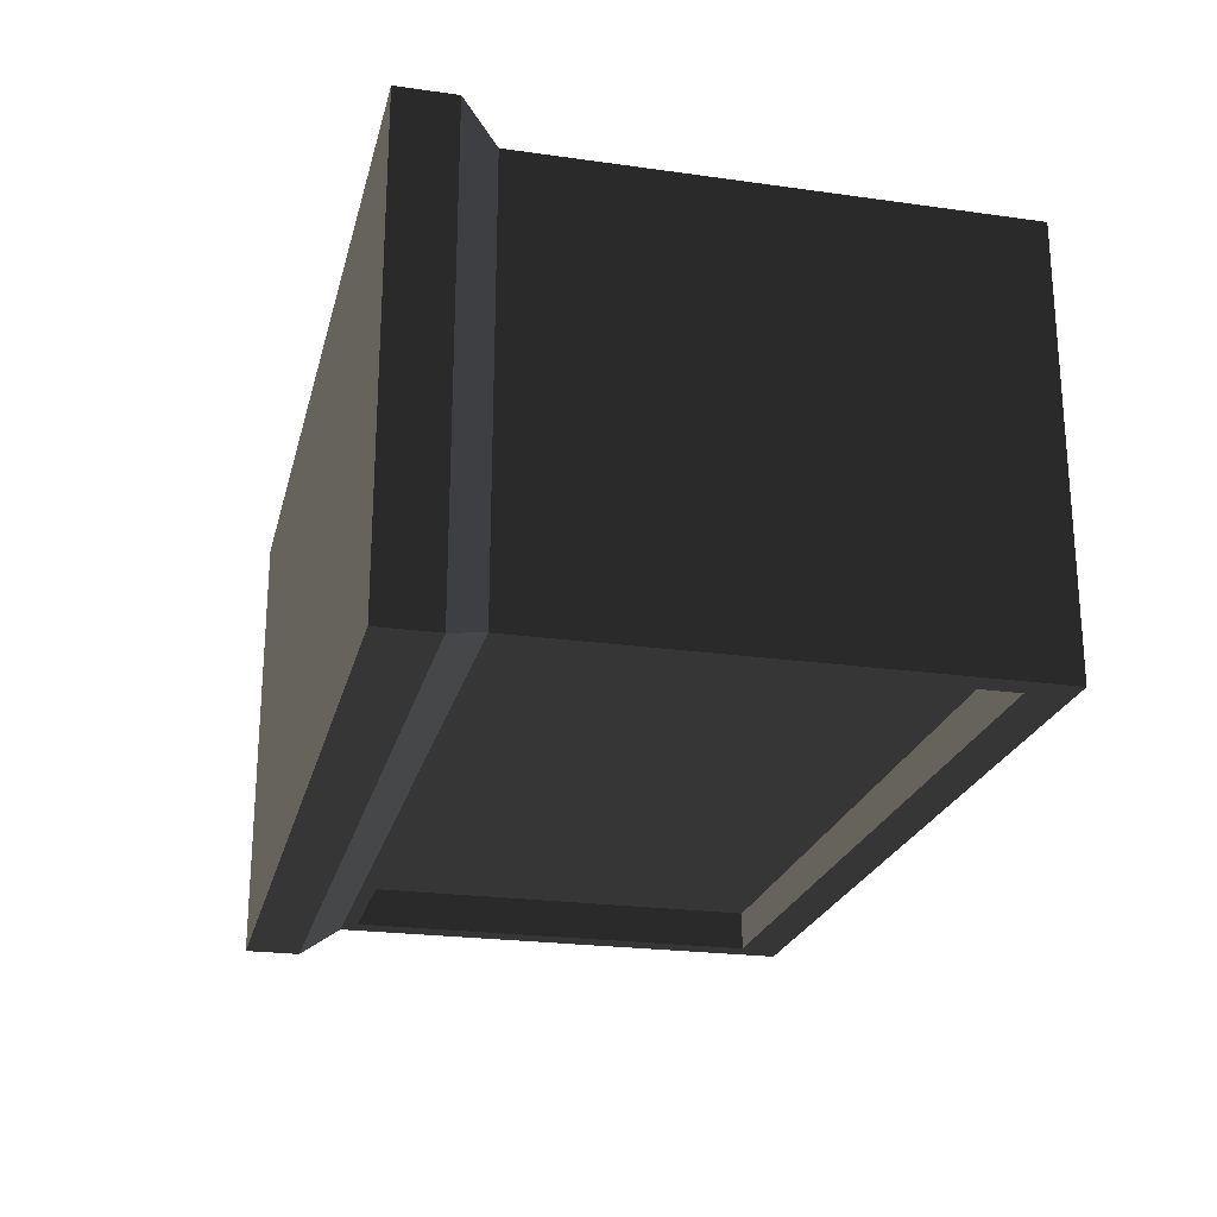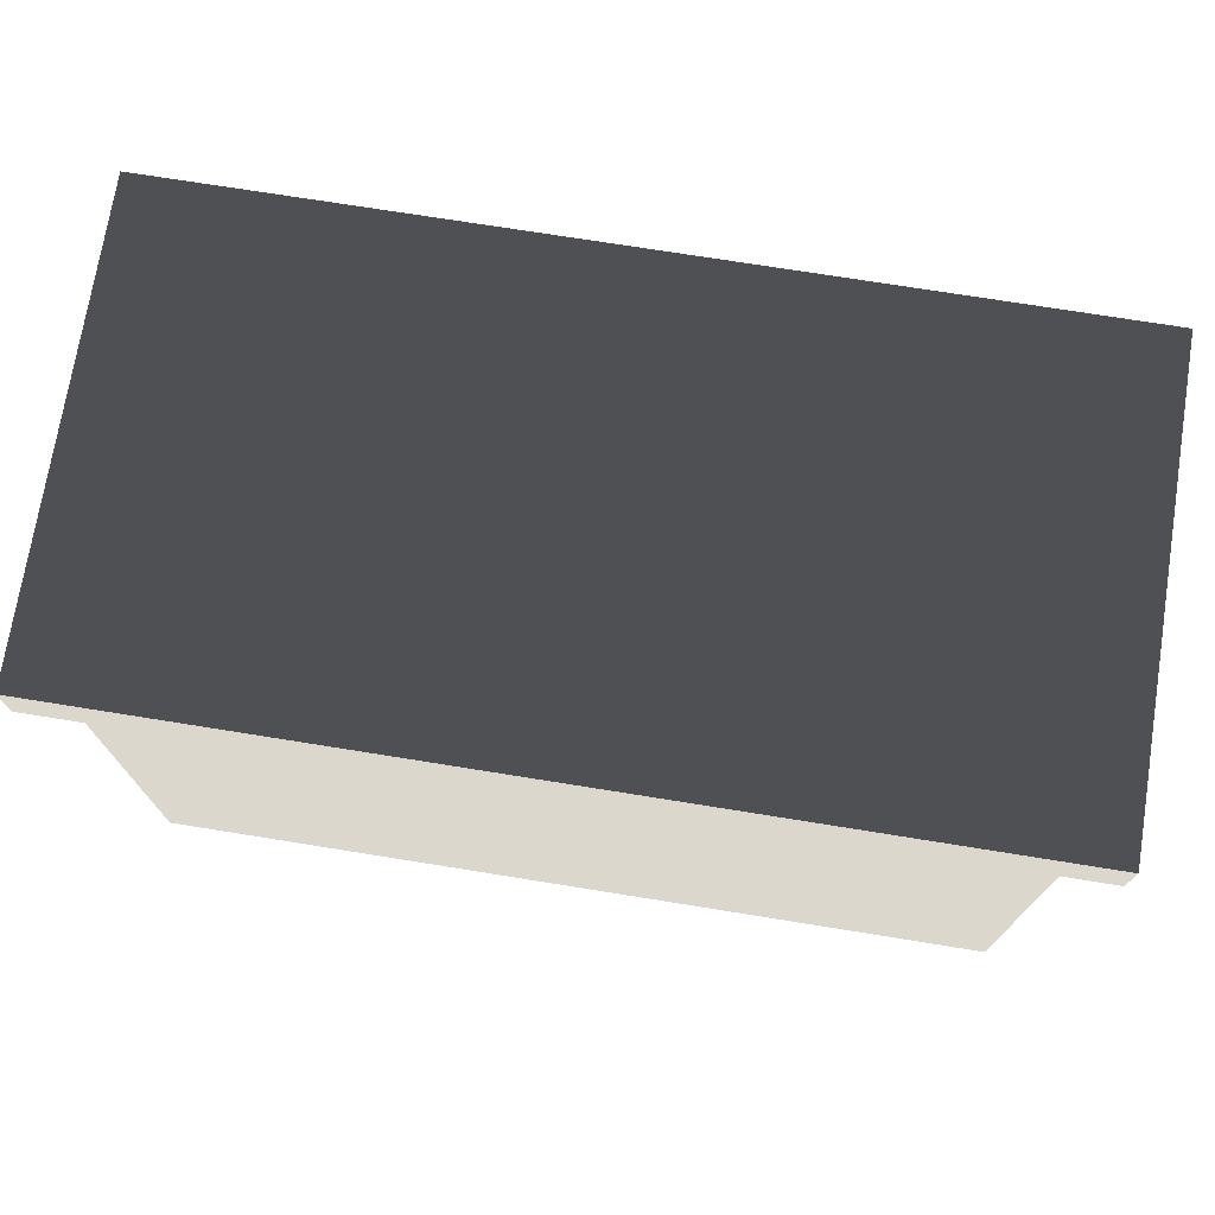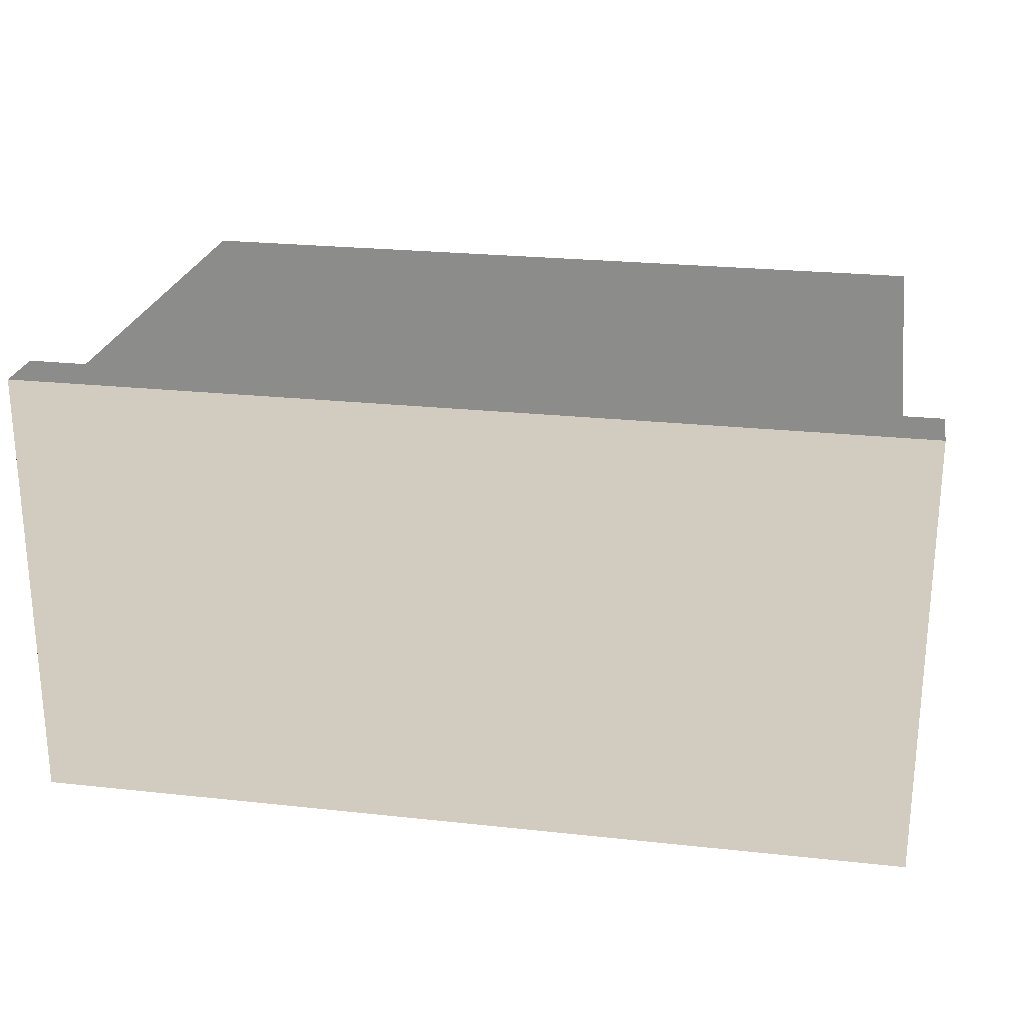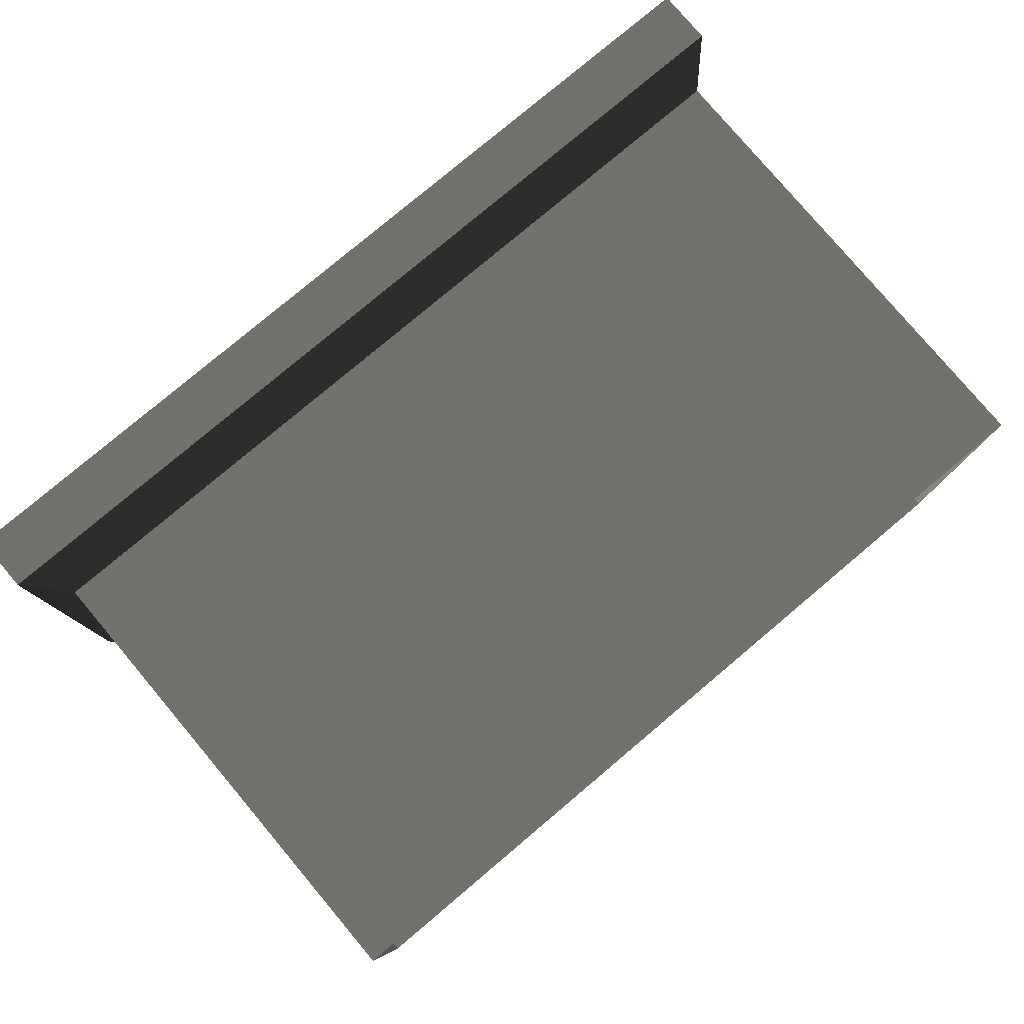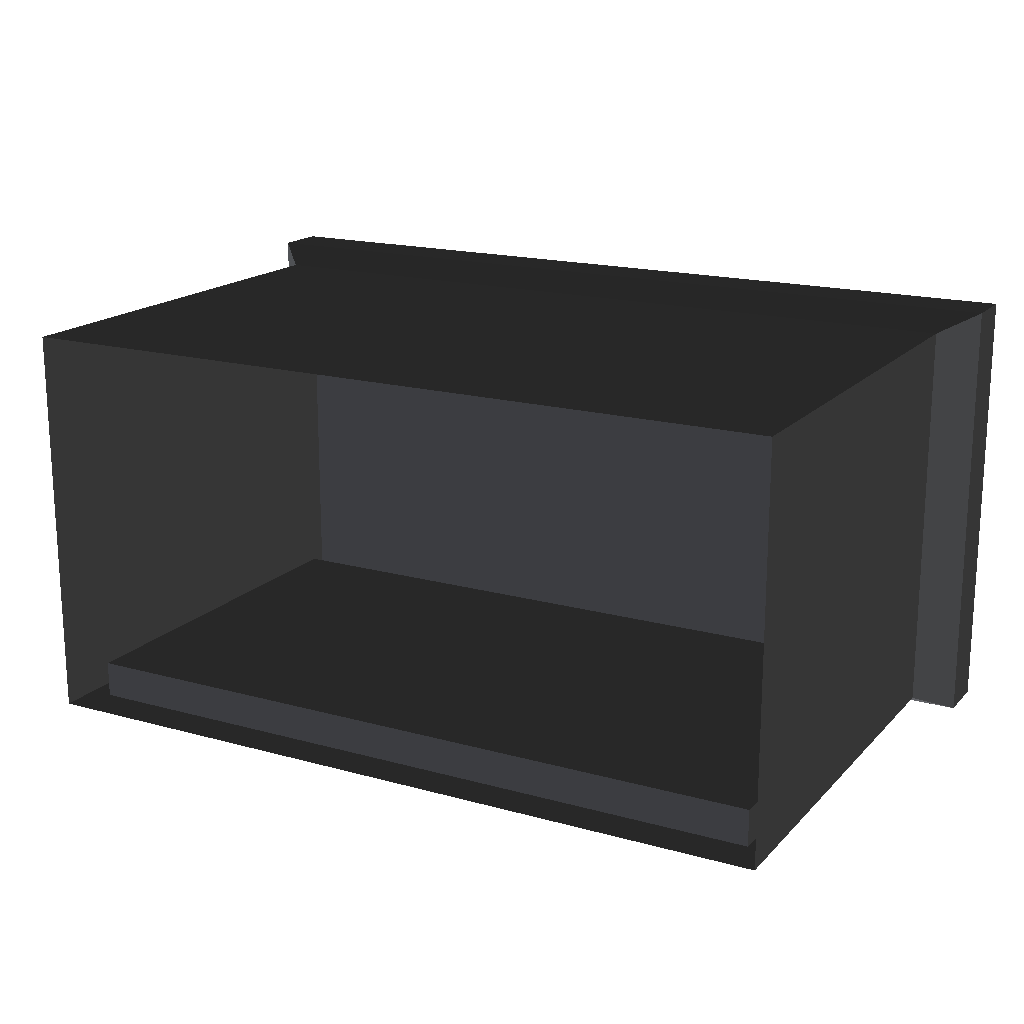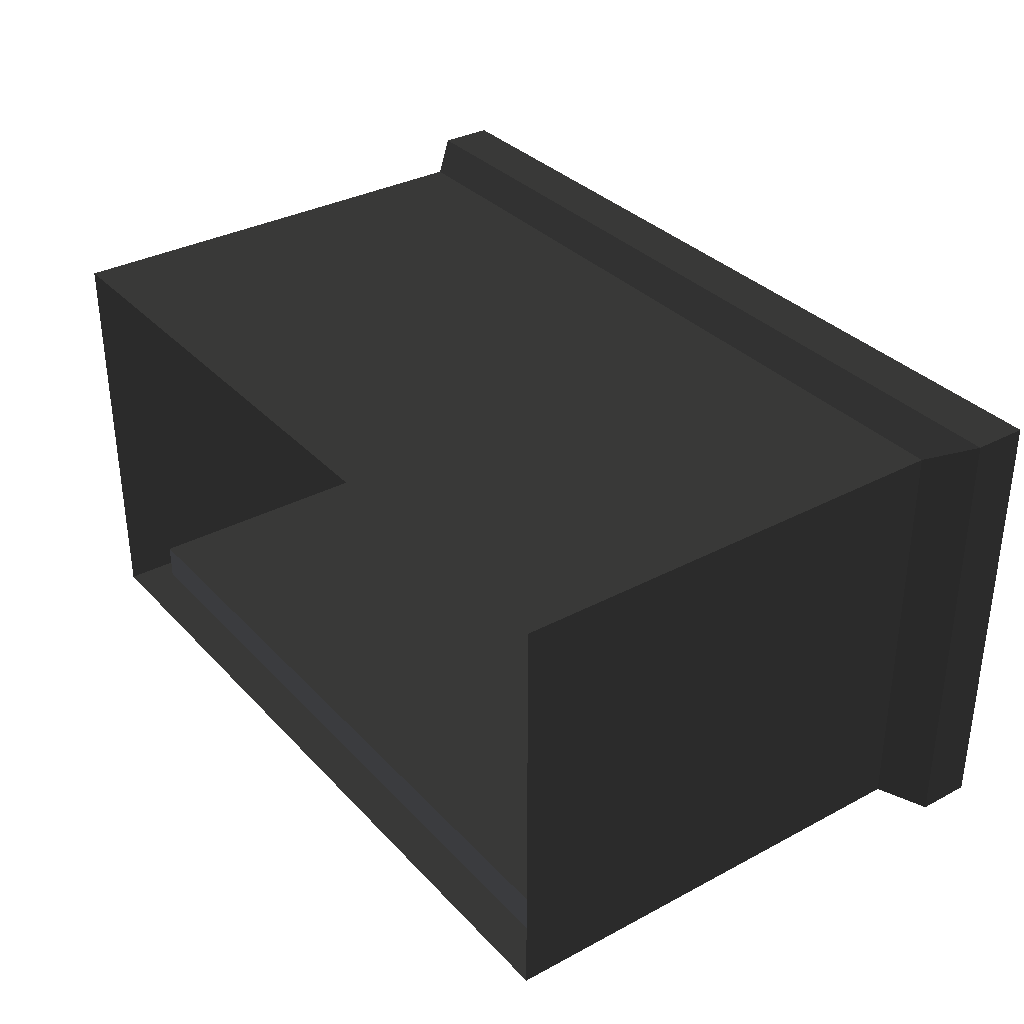
<metadata>
{"format":"obj","ext":"obj","renderer":"f3d","projection":"perspective","resolution":1024,"background":"white","views":[{"elev":-23.2,"azim":76.6,"up":"+Y"},{"elev":73.4,"azim":-170.9,"up":"+Z"},{"elev":23.9,"azim":10.3,"up":"+Y"},{"elev":79.3,"azim":139.9,"up":"+Y"},{"elev":17.6,"azim":-151.3,"up":"+Y"},{"elev":33.8,"azim":-125.9,"up":"+Y"}]}
</metadata>
<code>
v -1.612 -0.8128 0.9904
v -1.612 -0.8128 -0.8471
v -1.612 0.8284 -0.8471
v -1.612 0.8284 0.9904
v -1.612 0.8284 0.9904
v -1.612 0.8284 -0.8471
v 1.612 0.8284 -0.8471
v 1.612 0.8284 0.9904
v 1.612 0.8284 0.9904
v 1.612 0.8284 -0.8471
v 1.612 -0.8128 -0.8471
v 1.612 -0.8128 0.9904
v 1.612 -0.8128 -0.8471
v 1.519 -0.8128 -0.6838
v 1.519 -0.8128 0.9322
v 1.612 -0.8128 0.9904
v -1.612 -0.8128 -0.8471
v -1.519 -0.8128 -0.6838
v -1.519 -0.8128 0.9322
v -1.612 -0.8128 0.9904
v 1.758 -0.887 1.137
v 1.758 -0.887 1.354
v 1.758 0.9025 1.354
v 1.758 0.9025 1.137
v 1.612 0.8284 0.9904
v 1.758 0.9025 1.137
v -1.758 0.9025 1.137
v -1.612 0.8284 0.9904
v 1.612 -0.8128 0.9904
v 1.758 -0.887 1.137
v 1.758 0.9025 1.137
v 1.612 0.8284 0.9904
v -1.612 0.8284 0.9904
v -1.758 0.9025 1.137
v -1.758 -0.8869 1.137
v -1.612 -0.8128 0.9904
v -1.612 -0.8128 0.9904
v -1.758 -0.8869 1.137
v 1.758 -0.887 1.137
v 1.612 -0.8128 0.9904
v 1.758 -0.887 1.354
v -1.758 -0.8869 1.354
v -1.758 0.9025 1.354
v 1.758 0.9025 1.354
v 1.758 0.9025 1.137
v 1.758 0.9025 1.354
v -1.758 0.9025 1.354
v -1.758 0.9025 1.137
v -1.758 0.9025 1.137
v -1.758 0.9025 1.354
v -1.758 -0.8869 1.354
v -1.758 -0.8869 1.137
v -1.758 -0.8869 1.137
v -1.758 -0.8869 1.354
v 1.758 -0.887 1.354
v 1.758 -0.887 1.137
v 1.519 -0.8128 -0.6838
v 1.519 -0.6615 -0.6838
v 1.519 -0.6615 0.9322
v 1.519 -0.8128 0.9322
v 1.519 -0.6615 0.9322
v 1.519 -0.6615 -0.6838
v -1.519 -0.6615 -0.6838
v -1.519 -0.6615 0.9322
v -1.519 -0.8128 0.9322
v -1.519 -0.6615 0.9322
v -1.519 -0.6615 -0.6838
v -1.519 -0.8128 -0.6838
v -1.519 -0.8128 -0.6838
v -1.519 -0.6615 -0.6838
v 1.519 -0.6615 -0.6838
v 1.519 -0.8128 -0.6838
v 1.519 -0.8128 0.9322
v 1.519 -0.6615 0.9322
v -1.519 -0.6615 0.9322
v -1.519 -0.8128 0.9322
g Newstand_(1)_36470_491
f 1 3 2
f 1 4 3
f 5 7 6
f 5 8 7
f 9 11 10
f 9 12 11
f 13 15 14
f 13 16 15
f 17 13 14
f 17 14 18
f 16 19 15
f 16 20 19
f 20 18 19
f 20 17 18
f 21 23 22
f 21 24 23
f 25 27 26
f 25 28 27
f 29 31 30
f 29 32 31
f 33 35 34
f 33 36 35
f 37 39 38
f 37 40 39
f 41 43 42
f 41 44 43
f 45 47 46
f 45 48 47
f 49 51 50
f 49 52 51
f 53 55 54
f 53 56 55
f 57 59 58
f 57 60 59
f 61 63 62
f 61 64 63
f 65 67 66
f 65 68 67
f 69 71 70
f 69 72 71
f 73 75 74
f 73 76 75

</code>
